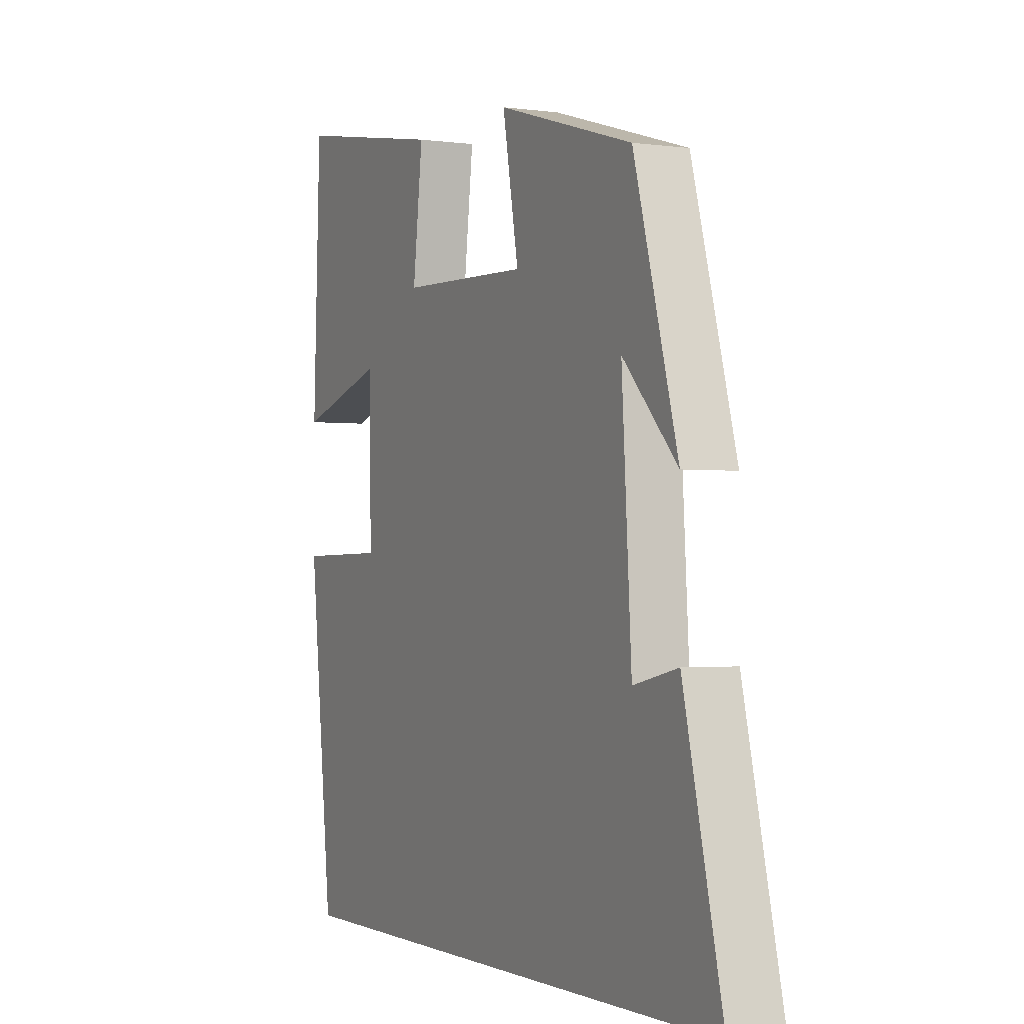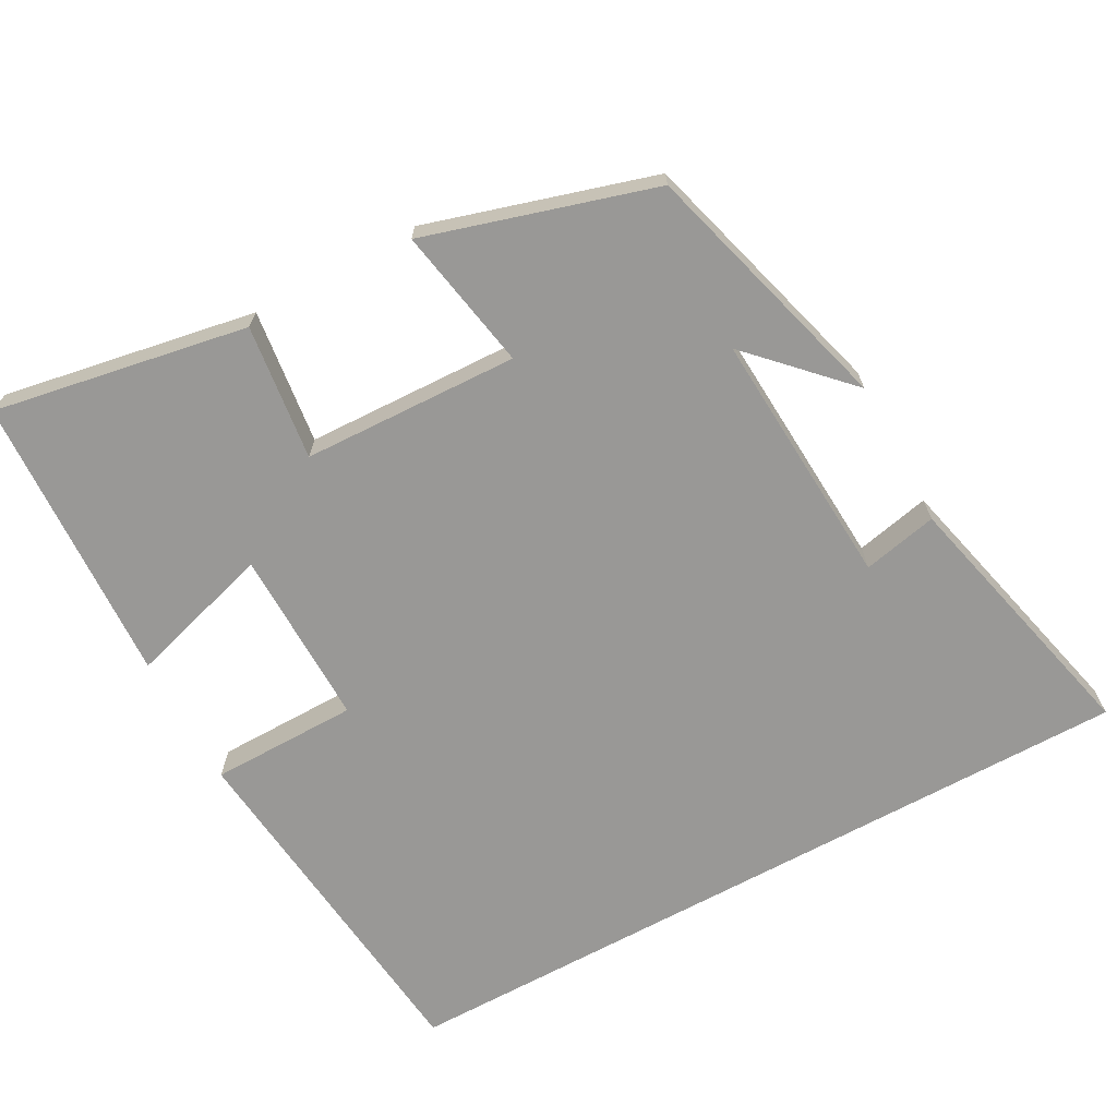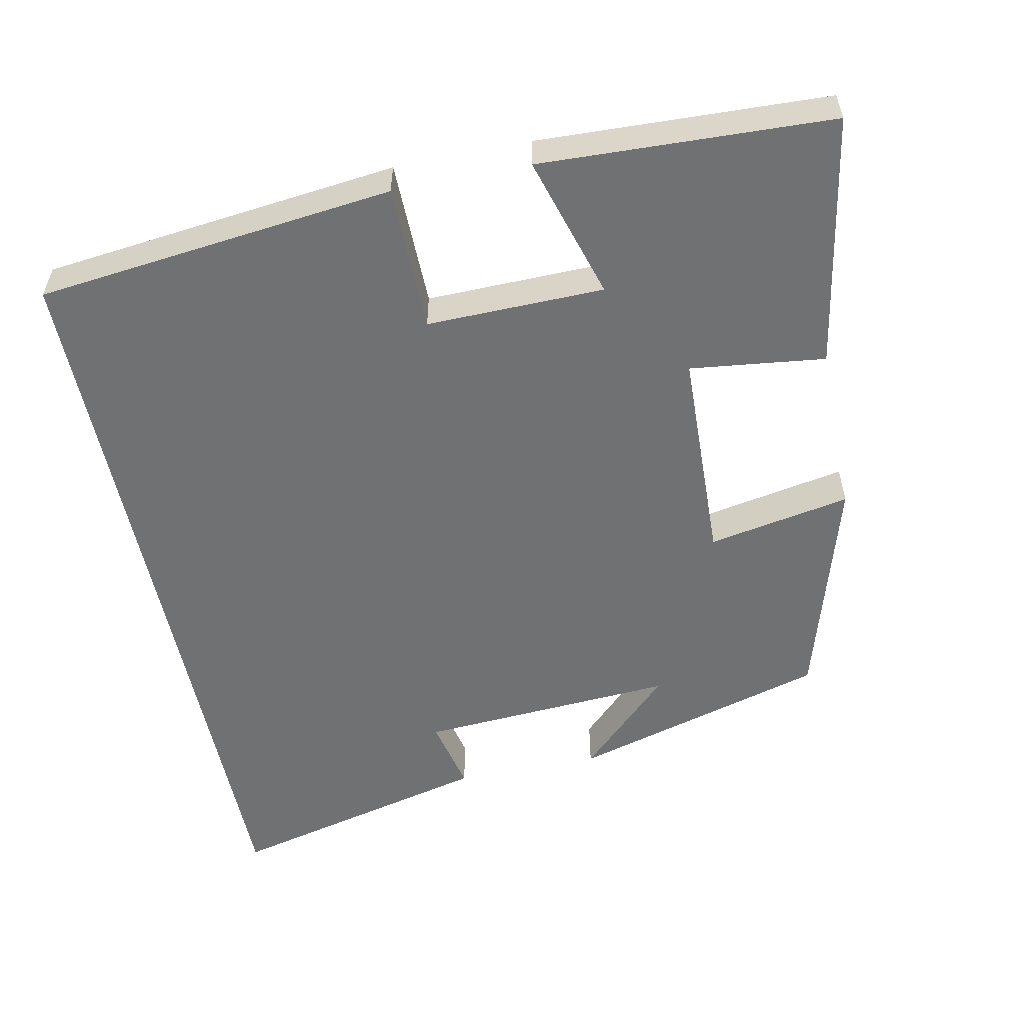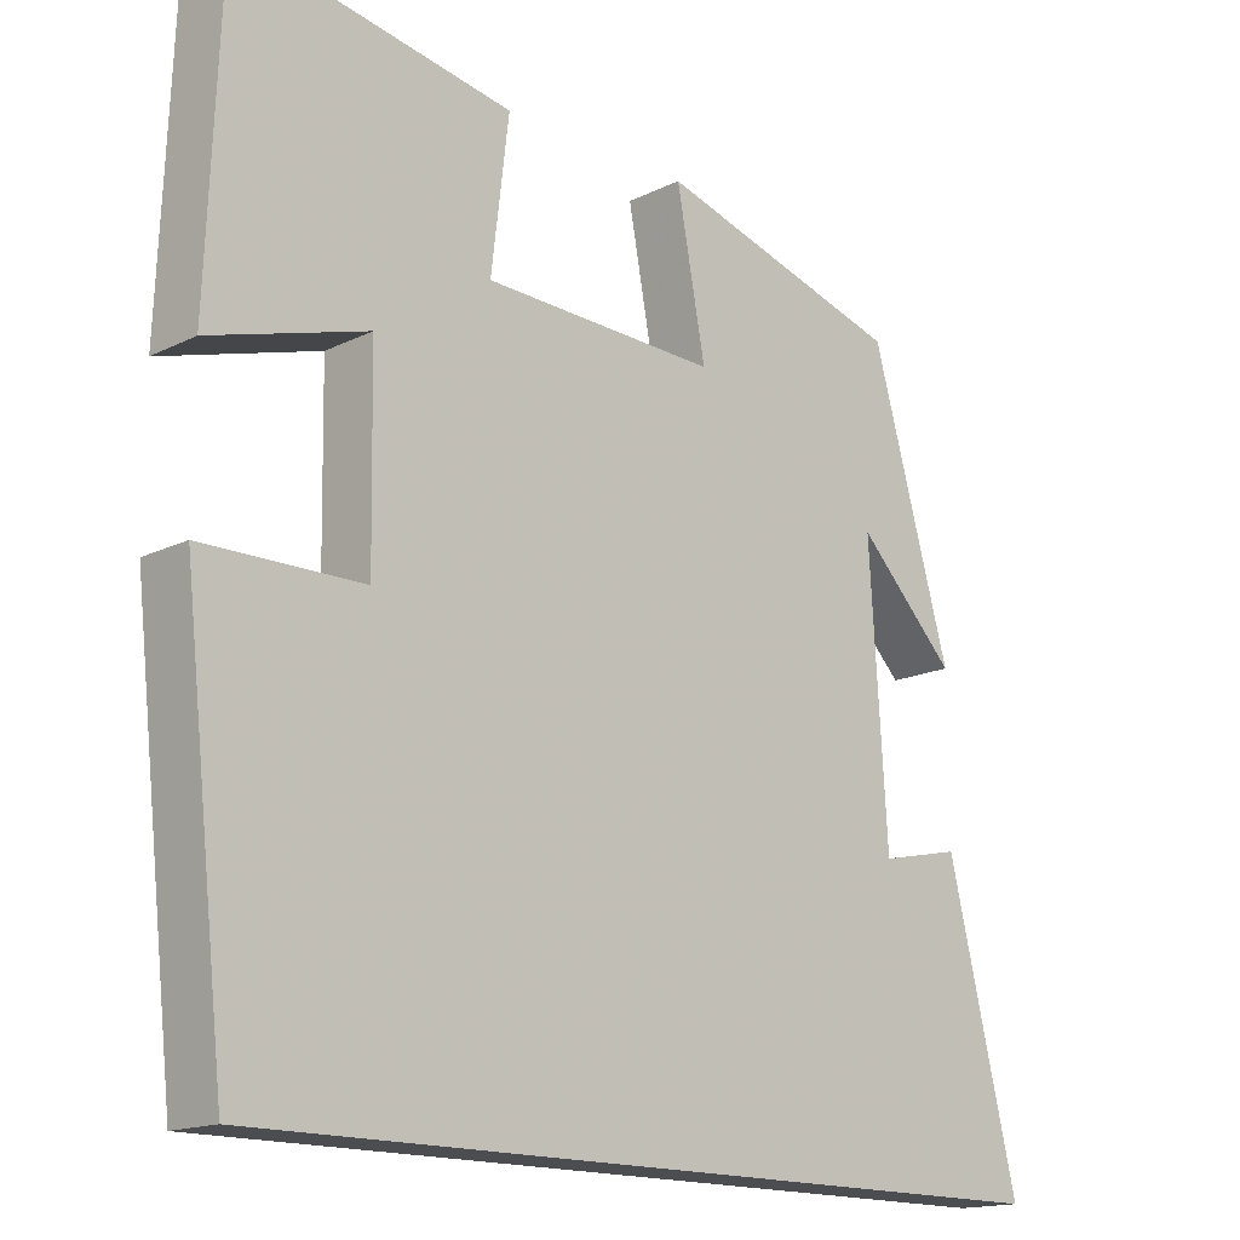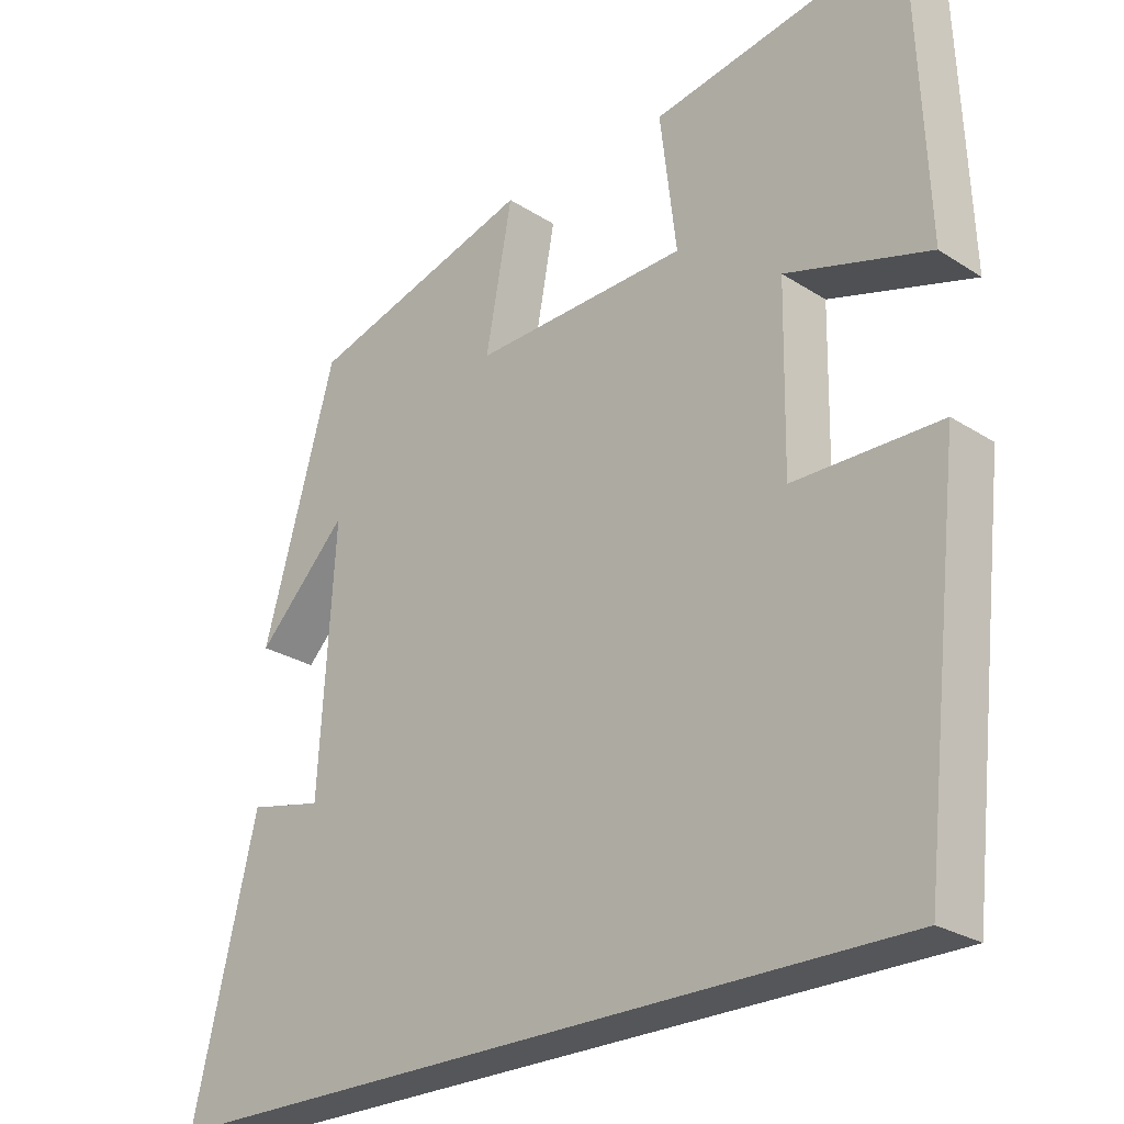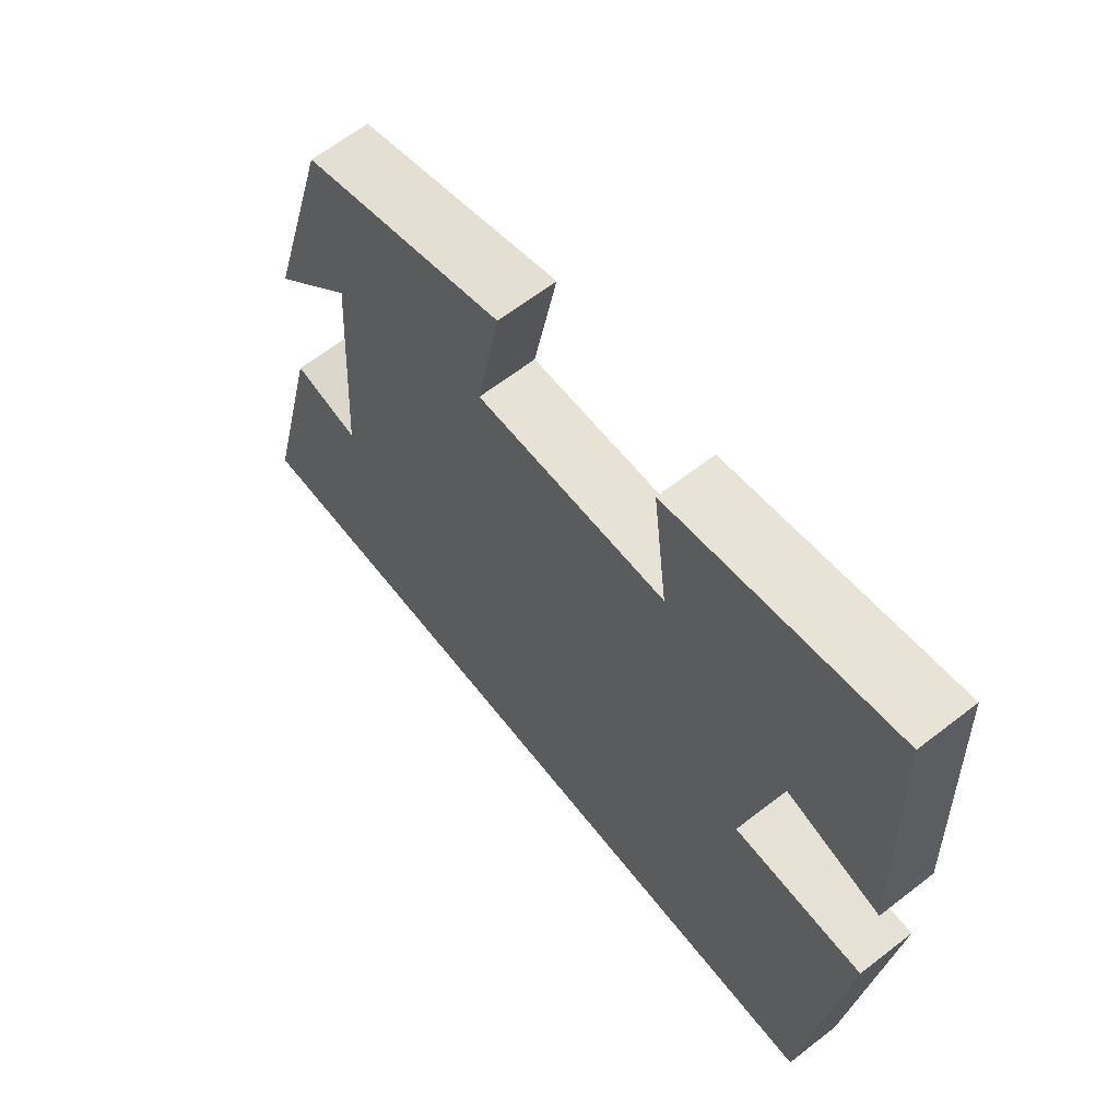
<metadata>
{"format":"obj","ext":"obj","renderer":"f3d","projection":"perspective","resolution":1024,"background":"white","views":[{"elev":-1.7,"azim":63.8,"up":"+Z"},{"elev":-68.6,"azim":28.5,"up":"+Y"},{"elev":-55.1,"azim":-78.4,"up":"+Y"},{"elev":-16.0,"azim":-44.6,"up":"+Z"},{"elev":-25.9,"azim":-135.4,"up":"+Z"},{"elev":63.9,"azim":-128.1,"up":"+Z"}]}
</metadata>
<code>
v 0.401 0.07 0.409
v 0.5 0.07 0.061
v 0.377 0.07 0.187
v 0.399 0.07 -0.161
v 0.5 0.07 -0.139
v 0.588 0.07 -0.5
v -0.446 0.07 -0.5
v -0.5 0.07 -0.016
v -0.301 0.07 -0.014
v -0.305 0.07 0.226
v -0.5 0.07 0.168
v -0.484 0.07 0.561
v -0.141 0.07 0.5
v -0.163 0.07 0.317
v 0.129 0.07 0.307
v 0.093 0.07 0.5
v 0.401 0 0.409
v 0.5 0 0.061
v 0.377 0 0.187
v 0.399 0 -0.161
v 0.5 0 -0.139
v 0.588 0 -0.5
v -0.446 0 -0.5
v -0.5 0 -0.016
v -0.301 0 -0.014
v -0.305 0 0.226
v -0.5 0 0.168
v -0.484 0 0.561
v -0.141 0 0.5
v -0.163 0 0.317
v 0.129 0 0.307
v 0.093 0 0.5
f 15 16 1
f 11 12 13 14
f 10 11 14
f 9 10 14 15
f 6 7 8 9
f 4 5 6
f 4 6 9 15
f 1 2 3
f 15 1 3
f 3 4 15
f 17 32 31
f 30 29 28 27
f 30 27 26
f 31 30 26 25
f 25 24 23 22
f 22 21 20
f 31 25 22 20
f 19 18 17
f 19 17 31
f 31 20 19
f 1 17 18 2
f 2 18 19 3
f 3 19 20 4
f 4 20 21 5
f 5 21 22 6
f 6 22 23 7
f 7 23 24 8
f 8 24 25 9
f 9 25 26 10
f 10 26 27 11
f 11 27 28 12
f 12 28 29 13
f 13 29 30 14
f 14 30 31 15
f 15 31 32 16
f 16 32 17 1

</code>
